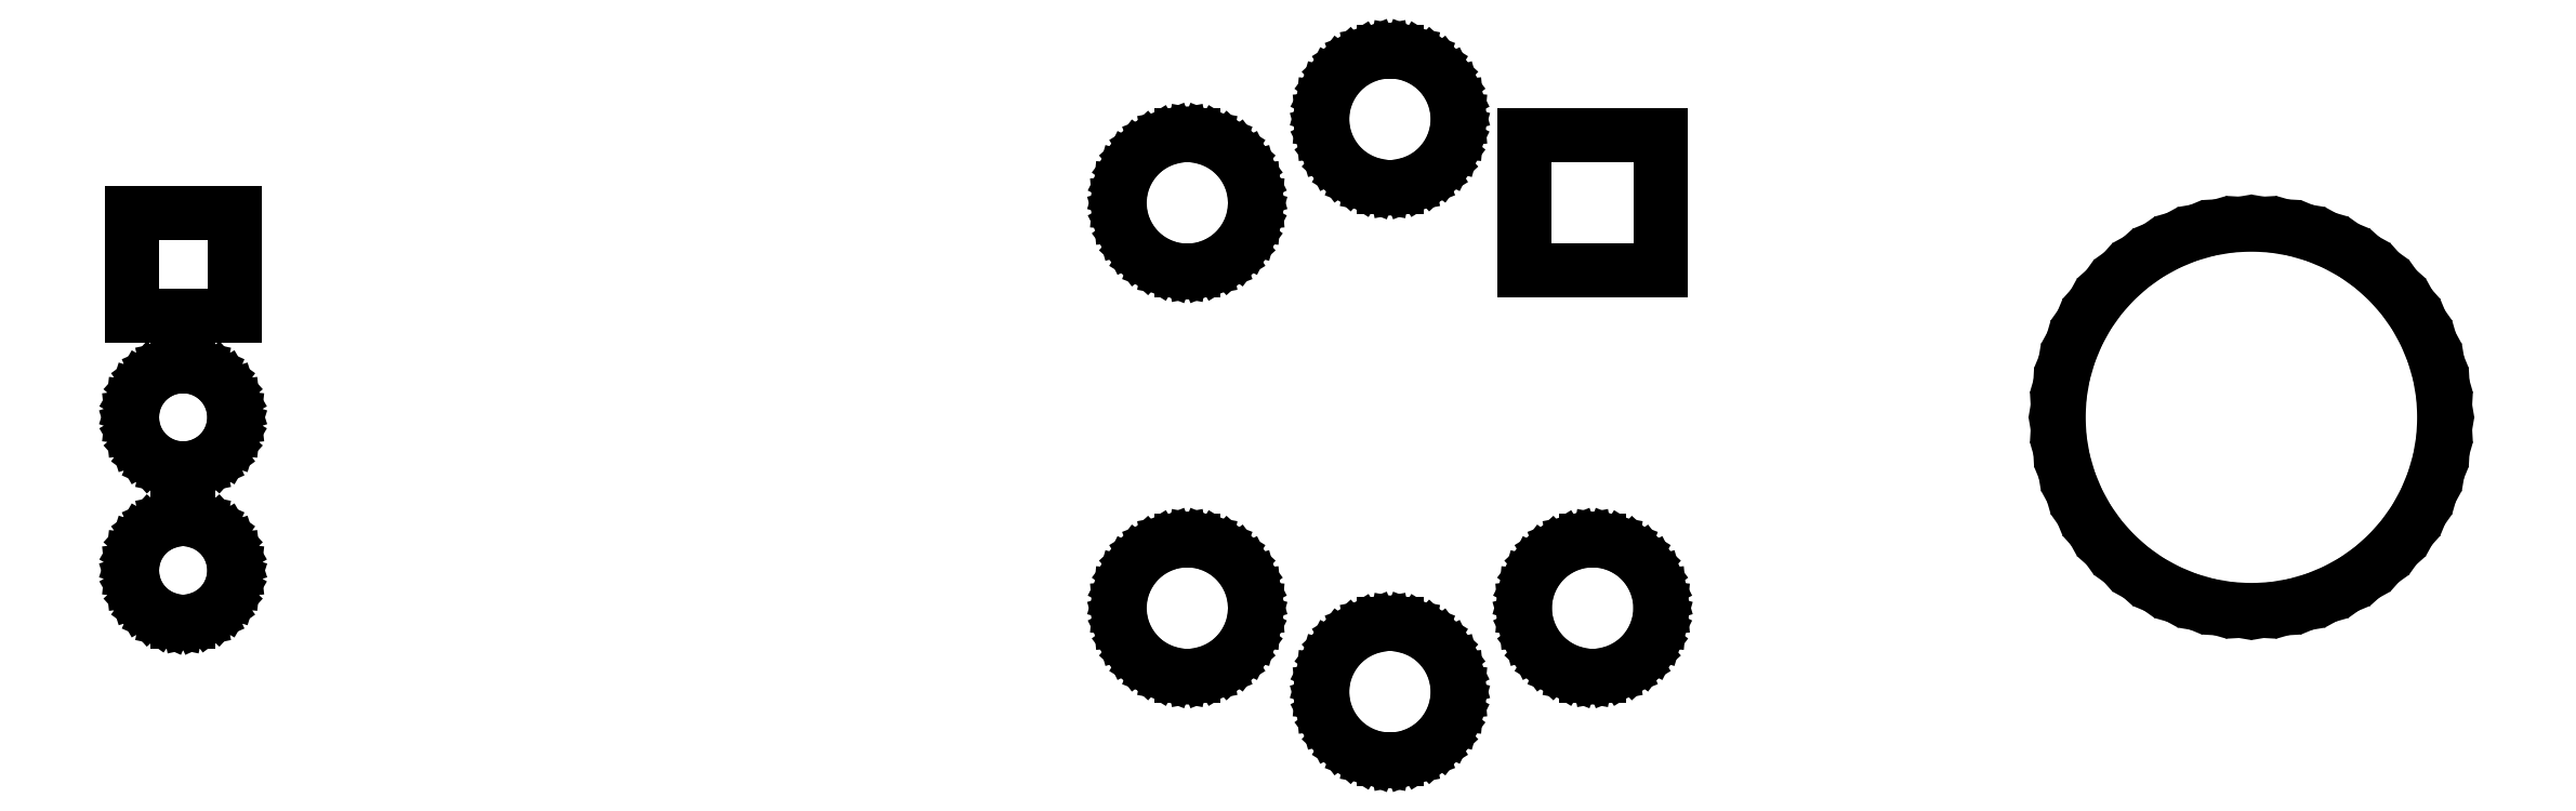
<metadata>
{"format":"dxf","ext":"dxf","renderer":"ezdxf+matplotlib","layout":"modelspace","background":"white","min_lineweight":24,"dpi":150}
</metadata>
<code>
0
SECTION
2
ENTITIES
0
LINE
8
BLACK
10
147.3
20
-97.45
11
147.5
21
-97.53
0
LINE
8
BLACK
10
147.5
20
-97.53
11
147.7
21
-97.64
0
LINE
8
BLACK
10
147.7
20
-97.64
11
147.8
21
-97.78
0
LINE
8
BLACK
10
147.8
20
-97.78
11
148
21
-97.94
0
LINE
8
BLACK
10
148
20
-97.94
11
148.1
21
-98.13
0
LINE
8
BLACK
10
148.1
20
-98.13
11
148.1
21
-98.33
0
LINE
8
BLACK
10
148.1
20
-98.33
11
148.1
21
-98.53
0
LINE
8
BLACK
10
148.1
20
-98.53
11
148.1
21
-98.74
0
LINE
8
BLACK
10
148.1
20
-98.74
11
148.1
21
-98.94
0
LINE
8
BLACK
10
148.1
20
-98.94
11
148
21
-99.13
0
LINE
8
BLACK
10
148
20
-99.13
11
147.8
21
-99.29
0
LINE
8
BLACK
10
147.8
20
-99.29
11
147.7
21
-99.43
0
LINE
8
BLACK
10
147.7
20
-99.43
11
147.5
21
-99.54
0
LINE
8
BLACK
10
147.5
20
-99.54
11
147.3
21
-99.62
0
LINE
8
BLACK
10
147.3
20
-99.62
11
147.1
21
-99.65
0
LINE
8
BLACK
10
147.1
20
-99.65
11
146.9
21
-99.65
0
LINE
8
BLACK
10
146.9
20
-99.65
11
146.7
21
-99.62
0
LINE
8
BLACK
10
146.7
20
-99.62
11
146.5
21
-99.54
0
LINE
8
BLACK
10
146.5
20
-99.54
11
146.3
21
-99.43
0
LINE
8
BLACK
10
146.3
20
-99.43
11
146.2
21
-99.29
0
LINE
8
BLACK
10
146.2
20
-99.29
11
146.1
21
-99.13
0
LINE
8
BLACK
10
146.1
20
-99.13
11
146
21
-98.94
0
LINE
8
BLACK
10
146
20
-98.94
11
145.9
21
-98.74
0
LINE
8
BLACK
10
145.9
20
-98.74
11
145.9
21
-98.53
0
LINE
8
BLACK
10
145.9
20
-98.53
11
145.9
21
-98.33
0
LINE
8
BLACK
10
145.9
20
-98.33
11
146
21
-98.13
0
LINE
8
BLACK
10
146
20
-98.13
11
146.1
21
-97.94
0
LINE
8
BLACK
10
146.1
20
-97.94
11
146.2
21
-97.78
0
LINE
8
BLACK
10
146.2
20
-97.78
11
146.3
21
-97.64
0
LINE
8
BLACK
10
146.3
20
-97.64
11
146.5
21
-97.53
0
LINE
8
BLACK
10
146.5
20
-97.53
11
146.7
21
-97.45
0
LINE
8
BLACK
10
146.7
20
-97.45
11
146.9
21
-97.41
0
LINE
8
BLACK
10
146.9
20
-97.41
11
147.1
21
-97.41
0
LINE
8
BLACK
10
147.1
20
-97.41
11
147.3
21
-97.45
0
LINE
8
BLACK
10
144
20
-96.06
11
144.1
21
-96.14
0
LINE
8
BLACK
10
144.1
20
-96.14
11
144.3
21
-96.25
0
LINE
8
BLACK
10
144.3
20
-96.25
11
144.5
21
-96.39
0
LINE
8
BLACK
10
144.5
20
-96.39
11
144.6
21
-96.55
0
LINE
8
BLACK
10
144.6
20
-96.55
11
144.7
21
-96.74
0
LINE
8
BLACK
10
144.7
20
-96.74
11
144.8
21
-96.94
0
LINE
8
BLACK
10
144.8
20
-96.94
11
144.8
21
-97.14
0
LINE
8
BLACK
10
144.8
20
-97.14
11
144.8
21
-97.35
0
LINE
8
BLACK
10
144.8
20
-97.35
11
144.7
21
-97.55
0
LINE
8
BLACK
10
144.7
20
-97.55
11
144.6
21
-97.74
0
LINE
8
BLACK
10
144.6
20
-97.74
11
144.5
21
-97.9
0
LINE
8
BLACK
10
144.5
20
-97.9
11
144.3
21
-98.04
0
LINE
8
BLACK
10
144.3
20
-98.04
11
144.1
21
-98.15
0
LINE
8
BLACK
10
144.1
20
-98.15
11
144
21
-98.23
0
LINE
8
BLACK
10
144
20
-98.23
11
143.8
21
-98.26
0
LINE
8
BLACK
10
143.8
20
-98.26
11
143.5
21
-98.26
0
LINE
8
BLACK
10
143.5
20
-98.26
11
143.3
21
-98.23
0
LINE
8
BLACK
10
143.3
20
-98.23
11
143.1
21
-98.15
0
LINE
8
BLACK
10
143.1
20
-98.15
11
143
21
-98.04
0
LINE
8
BLACK
10
143
20
-98.04
11
142.8
21
-97.9
0
LINE
8
BLACK
10
142.8
20
-97.9
11
142.7
21
-97.74
0
LINE
8
BLACK
10
142.7
20
-97.74
11
142.6
21
-97.55
0
LINE
8
BLACK
10
142.6
20
-97.55
11
142.5
21
-97.35
0
LINE
8
BLACK
10
142.5
20
-97.35
11
142.5
21
-97.14
0
LINE
8
BLACK
10
142.5
20
-97.14
11
142.5
21
-96.94
0
LINE
8
BLACK
10
142.5
20
-96.94
11
142.6
21
-96.74
0
LINE
8
BLACK
10
142.6
20
-96.74
11
142.7
21
-96.55
0
LINE
8
BLACK
10
142.7
20
-96.55
11
142.8
21
-96.39
0
LINE
8
BLACK
10
142.8
20
-96.39
11
143
21
-96.25
0
LINE
8
BLACK
10
143
20
-96.25
11
143.1
21
-96.14
0
LINE
8
BLACK
10
143.1
20
-96.14
11
143.3
21
-96.06
0
LINE
8
BLACK
10
143.3
20
-96.06
11
143.5
21
-96.02
0
LINE
8
BLACK
10
143.5
20
-96.02
11
143.8
21
-96.02
0
LINE
8
BLACK
10
143.8
20
-96.02
11
144
21
-96.06
0
LINE
8
BLACK
10
150.7
20
-96.06
11
150.9
21
-96.14
0
LINE
8
BLACK
10
150.9
20
-96.14
11
151
21
-96.25
0
LINE
8
BLACK
10
151
20
-96.25
11
151.2
21
-96.39
0
LINE
8
BLACK
10
151.2
20
-96.39
11
151.3
21
-96.55
0
LINE
8
BLACK
10
151.3
20
-96.55
11
151.4
21
-96.74
0
LINE
8
BLACK
10
151.4
20
-96.74
11
151.5
21
-96.94
0
LINE
8
BLACK
10
151.5
20
-96.94
11
151.5
21
-97.14
0
LINE
8
BLACK
10
151.5
20
-97.14
11
151.5
21
-97.35
0
LINE
8
BLACK
10
151.5
20
-97.35
11
151.4
21
-97.55
0
LINE
8
BLACK
10
151.4
20
-97.55
11
151.3
21
-97.74
0
LINE
8
BLACK
10
151.3
20
-97.74
11
151.2
21
-97.9
0
LINE
8
BLACK
10
151.2
20
-97.9
11
151
21
-98.04
0
LINE
8
BLACK
10
151
20
-98.04
11
150.9
21
-98.15
0
LINE
8
BLACK
10
150.9
20
-98.15
11
150.7
21
-98.23
0
LINE
8
BLACK
10
150.7
20
-98.23
11
150.5
21
-98.26
0
LINE
8
BLACK
10
150.5
20
-98.26
11
150.3
21
-98.26
0
LINE
8
BLACK
10
150.3
20
-98.26
11
150.1
21
-98.23
0
LINE
8
BLACK
10
150.1
20
-98.23
11
149.9
21
-98.15
0
LINE
8
BLACK
10
149.9
20
-98.15
11
149.7
21
-98.04
0
LINE
8
BLACK
10
149.7
20
-98.04
11
149.5
21
-97.9
0
LINE
8
BLACK
10
149.5
20
-97.9
11
149.4
21
-97.74
0
LINE
8
BLACK
10
149.4
20
-97.74
11
149.3
21
-97.55
0
LINE
8
BLACK
10
149.3
20
-97.55
11
149.3
21
-97.35
0
LINE
8
BLACK
10
149.3
20
-97.35
11
149.2
21
-97.14
0
LINE
8
BLACK
10
149.2
20
-97.14
11
149.3
21
-96.94
0
LINE
8
BLACK
10
149.3
20
-96.94
11
149.3
21
-96.74
0
LINE
8
BLACK
10
149.3
20
-96.74
11
149.4
21
-96.55
0
LINE
8
BLACK
10
149.4
20
-96.55
11
149.5
21
-96.39
0
LINE
8
BLACK
10
149.5
20
-96.39
11
149.7
21
-96.25
0
LINE
8
BLACK
10
149.7
20
-96.25
11
149.9
21
-96.14
0
LINE
8
BLACK
10
149.9
20
-96.14
11
150.1
21
-96.06
0
LINE
8
BLACK
10
150.1
20
-96.06
11
150.3
21
-96.02
0
LINE
8
BLACK
10
150.3
20
-96.02
11
150.5
21
-96.02
0
LINE
8
BLACK
10
150.5
20
-96.02
11
150.7
21
-96.06
0
LINE
8
BLACK
10
127.3
20
-95.71
11
127.4
21
-95.78
0
LINE
8
BLACK
10
127.4
20
-95.78
11
127.6
21
-95.89
0
LINE
8
BLACK
10
127.6
20
-95.89
11
127.7
21
-96.02
0
LINE
8
BLACK
10
127.7
20
-96.02
11
127.8
21
-96.17
0
LINE
8
BLACK
10
127.8
20
-96.17
11
127.8
21
-96.34
0
LINE
8
BLACK
10
127.8
20
-96.34
11
127.8
21
-96.52
0
LINE
8
BLACK
10
127.8
20
-96.52
11
127.8
21
-96.7
0
LINE
8
BLACK
10
127.8
20
-96.7
11
127.8
21
-96.87
0
LINE
8
BLACK
10
127.8
20
-96.87
11
127.7
21
-97.02
0
LINE
8
BLACK
10
127.7
20
-97.02
11
127.6
21
-97.15
0
LINE
8
BLACK
10
127.6
20
-97.15
11
127.4
21
-97.26
0
LINE
8
BLACK
10
127.4
20
-97.26
11
127.3
21
-97.33
0
LINE
8
BLACK
10
127.3
20
-97.33
11
127.1
21
-97.37
0
LINE
8
BLACK
10
127.1
20
-97.37
11
126.9
21
-97.37
0
LINE
8
BLACK
10
126.9
20
-97.37
11
126.7
21
-97.33
0
LINE
8
BLACK
10
126.7
20
-97.33
11
126.6
21
-97.26
0
LINE
8
BLACK
10
126.6
20
-97.26
11
126.4
21
-97.15
0
LINE
8
BLACK
10
126.4
20
-97.15
11
126.3
21
-97.02
0
LINE
8
BLACK
10
126.3
20
-97.02
11
126.2
21
-96.87
0
LINE
8
BLACK
10
126.2
20
-96.87
11
126.2
21
-96.7
0
LINE
8
BLACK
10
126.2
20
-96.7
11
126.2
21
-96.52
0
LINE
8
BLACK
10
126.2
20
-96.52
11
126.2
21
-96.34
0
LINE
8
BLACK
10
126.2
20
-96.34
11
126.2
21
-96.17
0
LINE
8
BLACK
10
126.2
20
-96.17
11
126.3
21
-96.02
0
LINE
8
BLACK
10
126.3
20
-96.02
11
126.4
21
-95.89
0
LINE
8
BLACK
10
126.4
20
-95.89
11
126.6
21
-95.78
0
LINE
8
BLACK
10
126.6
20
-95.78
11
126.7
21
-95.71
0
LINE
8
BLACK
10
126.7
20
-95.71
11
126.9
21
-95.67
0
LINE
8
BLACK
10
126.9
20
-95.67
11
127.1
21
-95.67
0
LINE
8
BLACK
10
127.1
20
-95.67
11
127.3
21
-95.71
0
LINE
8
BLACK
10
161.6
20
-90.8
11
162
21
-90.86
0
LINE
8
BLACK
10
162
20
-90.86
11
162.3
21
-90.96
0
LINE
8
BLACK
10
162.3
20
-90.96
11
162.7
21
-91.1
0
LINE
8
BLACK
10
162.7
20
-91.1
11
163
21
-91.27
0
LINE
8
BLACK
10
163
20
-91.27
11
163.3
21
-91.48
0
LINE
8
BLACK
10
163.3
20
-91.48
11
163.6
21
-91.72
0
LINE
8
BLACK
10
163.6
20
-91.72
11
163.8
21
-91.98
0
LINE
8
BLACK
10
163.8
20
-91.98
11
164
21
-92.28
0
LINE
8
BLACK
10
164
20
-92.28
11
164.2
21
-92.59
0
LINE
8
BLACK
10
164.2
20
-92.59
11
164.3
21
-92.92
0
LINE
8
BLACK
10
164.3
20
-92.92
11
164.4
21
-93.27
0
LINE
8
BLACK
10
164.4
20
-93.27
11
164.5
21
-93.62
0
LINE
8
BLACK
10
164.5
20
-93.62
11
164.5
21
-93.98
0
LINE
8
BLACK
10
164.5
20
-93.98
11
164.5
21
-94.34
0
LINE
8
BLACK
10
164.5
20
-94.34
11
164.4
21
-94.69
0
LINE
8
BLACK
10
164.4
20
-94.69
11
164.3
21
-95.04
0
LINE
8
BLACK
10
164.3
20
-95.04
11
164.2
21
-95.37
0
LINE
8
BLACK
10
164.2
20
-95.37
11
164
21
-95.68
0
LINE
8
BLACK
10
164
20
-95.68
11
163.8
21
-95.98
0
LINE
8
BLACK
10
163.8
20
-95.98
11
163.6
21
-96.24
0
LINE
8
BLACK
10
163.6
20
-96.24
11
163.3
21
-96.48
0
LINE
8
BLACK
10
163.3
20
-96.48
11
163
21
-96.69
0
LINE
8
BLACK
10
163
20
-96.69
11
162.7
21
-96.86
0
LINE
8
BLACK
10
162.7
20
-96.86
11
162.3
21
-97
0
LINE
8
BLACK
10
162.3
20
-97
11
162
21
-97.1
0
LINE
8
BLACK
10
162
20
-97.1
11
161.6
21
-97.16
0
LINE
8
BLACK
10
161.6
20
-97.16
11
161.3
21
-97.18
0
LINE
8
BLACK
10
161.3
20
-97.18
11
160.9
21
-97.16
0
LINE
8
BLACK
10
160.9
20
-97.16
11
160.6
21
-97.1
0
LINE
8
BLACK
10
160.6
20
-97.1
11
160.2
21
-97
0
LINE
8
BLACK
10
160.2
20
-97
11
159.9
21
-96.86
0
LINE
8
BLACK
10
159.9
20
-96.86
11
159.6
21
-96.69
0
LINE
8
BLACK
10
159.6
20
-96.69
11
159.3
21
-96.48
0
LINE
8
BLACK
10
159.3
20
-96.48
11
159
21
-96.24
0
LINE
8
BLACK
10
159
20
-96.24
11
158.8
21
-95.98
0
LINE
8
BLACK
10
158.8
20
-95.98
11
158.6
21
-95.68
0
LINE
8
BLACK
10
158.6
20
-95.68
11
158.4
21
-95.37
0
LINE
8
BLACK
10
158.4
20
-95.37
11
158.3
21
-95.04
0
LINE
8
BLACK
10
158.3
20
-95.04
11
158.2
21
-94.69
0
LINE
8
BLACK
10
158.2
20
-94.69
11
158.1
21
-94.34
0
LINE
8
BLACK
10
158.1
20
-94.34
11
158.1
21
-93.98
0
LINE
8
BLACK
10
158.1
20
-93.98
11
158.1
21
-93.62
0
LINE
8
BLACK
10
158.1
20
-93.62
11
158.2
21
-93.27
0
LINE
8
BLACK
10
158.2
20
-93.27
11
158.3
21
-92.92
0
LINE
8
BLACK
10
158.3
20
-92.92
11
158.4
21
-92.59
0
LINE
8
BLACK
10
158.4
20
-92.59
11
158.6
21
-92.28
0
LINE
8
BLACK
10
158.6
20
-92.28
11
158.8
21
-91.98
0
LINE
8
BLACK
10
158.8
20
-91.98
11
159
21
-91.72
0
LINE
8
BLACK
10
159
20
-91.72
11
159.3
21
-91.48
0
LINE
8
BLACK
10
159.3
20
-91.48
11
159.6
21
-91.27
0
LINE
8
BLACK
10
159.6
20
-91.27
11
159.9
21
-91.1
0
LINE
8
BLACK
10
159.9
20
-91.1
11
160.2
21
-90.96
0
LINE
8
BLACK
10
160.2
20
-90.96
11
160.6
21
-90.86
0
LINE
8
BLACK
10
160.6
20
-90.86
11
160.9
21
-90.8
0
LINE
8
BLACK
10
160.9
20
-90.8
11
161.3
21
-90.78
0
LINE
8
BLACK
10
161.3
20
-90.78
11
161.6
21
-90.8
0
LINE
8
BLACK
10
127.3
20
-93.17
11
127.4
21
-93.24
0
LINE
8
BLACK
10
127.4
20
-93.24
11
127.6
21
-93.35
0
LINE
8
BLACK
10
127.6
20
-93.35
11
127.7
21
-93.48
0
LINE
8
BLACK
10
127.7
20
-93.48
11
127.8
21
-93.63
0
LINE
8
BLACK
10
127.8
20
-93.63
11
127.8
21
-93.8
0
LINE
8
BLACK
10
127.8
20
-93.8
11
127.8
21
-93.98
0
LINE
8
BLACK
10
127.8
20
-93.98
11
127.8
21
-94.16
0
LINE
8
BLACK
10
127.8
20
-94.16
11
127.8
21
-94.33
0
LINE
8
BLACK
10
127.8
20
-94.33
11
127.7
21
-94.48
0
LINE
8
BLACK
10
127.7
20
-94.48
11
127.6
21
-94.61
0
LINE
8
BLACK
10
127.6
20
-94.61
11
127.4
21
-94.72
0
LINE
8
BLACK
10
127.4
20
-94.72
11
127.3
21
-94.79
0
LINE
8
BLACK
10
127.3
20
-94.79
11
127.1
21
-94.83
0
LINE
8
BLACK
10
127.1
20
-94.83
11
126.9
21
-94.83
0
LINE
8
BLACK
10
126.9
20
-94.83
11
126.7
21
-94.79
0
LINE
8
BLACK
10
126.7
20
-94.79
11
126.6
21
-94.72
0
LINE
8
BLACK
10
126.6
20
-94.72
11
126.4
21
-94.61
0
LINE
8
BLACK
10
126.4
20
-94.61
11
126.3
21
-94.48
0
LINE
8
BLACK
10
126.3
20
-94.48
11
126.2
21
-94.33
0
LINE
8
BLACK
10
126.2
20
-94.33
11
126.2
21
-94.16
0
LINE
8
BLACK
10
126.2
20
-94.16
11
126.2
21
-93.98
0
LINE
8
BLACK
10
126.2
20
-93.98
11
126.2
21
-93.8
0
LINE
8
BLACK
10
126.2
20
-93.8
11
126.2
21
-93.63
0
LINE
8
BLACK
10
126.2
20
-93.63
11
126.3
21
-93.48
0
LINE
8
BLACK
10
126.3
20
-93.48
11
126.4
21
-93.35
0
LINE
8
BLACK
10
126.4
20
-93.35
11
126.6
21
-93.24
0
LINE
8
BLACK
10
126.6
20
-93.24
11
126.7
21
-93.17
0
LINE
8
BLACK
10
126.7
20
-93.17
11
126.9
21
-93.13
0
LINE
8
BLACK
10
126.9
20
-93.13
11
127.1
21
-93.13
0
LINE
8
BLACK
10
127.1
20
-93.13
11
127.3
21
-93.17
0
LINE
8
BLACK
10
127.8
20
-92.29
11
126.2
21
-92.29
0
LINE
8
BLACK
10
126.2
20
-92.29
11
126.2
21
-90.59
0
LINE
8
BLACK
10
126.2
20
-90.59
11
127.8
21
-90.59
0
LINE
8
BLACK
10
127.8
20
-90.59
11
127.8
21
-92.29
0
LINE
8
BLACK
10
151.5
20
-91.55
11
149.2
21
-91.55
0
LINE
8
BLACK
10
149.2
20
-91.55
11
149.2
21
-89.3
0
LINE
8
BLACK
10
149.2
20
-89.3
11
151.5
21
-89.3
0
LINE
8
BLACK
10
151.5
20
-89.3
11
151.5
21
-91.55
0
LINE
8
BLACK
10
144
20
-89.34
11
144.1
21
-89.42
0
LINE
8
BLACK
10
144.1
20
-89.42
11
144.3
21
-89.53
0
LINE
8
BLACK
10
144.3
20
-89.53
11
144.5
21
-89.67
0
LINE
8
BLACK
10
144.5
20
-89.67
11
144.6
21
-89.83
0
LINE
8
BLACK
10
144.6
20
-89.83
11
144.7
21
-90.02
0
LINE
8
BLACK
10
144.7
20
-90.02
11
144.8
21
-90.22
0
LINE
8
BLACK
10
144.8
20
-90.22
11
144.8
21
-90.42
0
LINE
8
BLACK
10
144.8
20
-90.42
11
144.8
21
-90.63
0
LINE
8
BLACK
10
144.8
20
-90.63
11
144.7
21
-90.83
0
LINE
8
BLACK
10
144.7
20
-90.83
11
144.6
21
-91.02
0
LINE
8
BLACK
10
144.6
20
-91.02
11
144.5
21
-91.18
0
LINE
8
BLACK
10
144.5
20
-91.18
11
144.3
21
-91.32
0
LINE
8
BLACK
10
144.3
20
-91.32
11
144.1
21
-91.43
0
LINE
8
BLACK
10
144.1
20
-91.43
11
144
21
-91.51
0
LINE
8
BLACK
10
144
20
-91.51
11
143.8
21
-91.54
0
LINE
8
BLACK
10
143.8
20
-91.54
11
143.5
21
-91.54
0
LINE
8
BLACK
10
143.5
20
-91.54
11
143.3
21
-91.51
0
LINE
8
BLACK
10
143.3
20
-91.51
11
143.1
21
-91.43
0
LINE
8
BLACK
10
143.1
20
-91.43
11
143
21
-91.32
0
LINE
8
BLACK
10
143
20
-91.32
11
142.8
21
-91.18
0
LINE
8
BLACK
10
142.8
20
-91.18
11
142.7
21
-91.02
0
LINE
8
BLACK
10
142.7
20
-91.02
11
142.6
21
-90.83
0
LINE
8
BLACK
10
142.6
20
-90.83
11
142.5
21
-90.63
0
LINE
8
BLACK
10
142.5
20
-90.63
11
142.5
21
-90.42
0
LINE
8
BLACK
10
142.5
20
-90.42
11
142.5
21
-90.22
0
LINE
8
BLACK
10
142.5
20
-90.22
11
142.6
21
-90.02
0
LINE
8
BLACK
10
142.6
20
-90.02
11
142.7
21
-89.83
0
LINE
8
BLACK
10
142.7
20
-89.83
11
142.8
21
-89.67
0
LINE
8
BLACK
10
142.8
20
-89.67
11
143
21
-89.53
0
LINE
8
BLACK
10
143
20
-89.53
11
143.1
21
-89.42
0
LINE
8
BLACK
10
143.1
20
-89.42
11
143.3
21
-89.34
0
LINE
8
BLACK
10
143.3
20
-89.34
11
143.5
21
-89.3
0
LINE
8
BLACK
10
143.5
20
-89.3
11
143.8
21
-89.3
0
LINE
8
BLACK
10
143.8
20
-89.3
11
144
21
-89.34
0
LINE
8
BLACK
10
147.3
20
-87.95
11
147.5
21
-88.03
0
LINE
8
BLACK
10
147.5
20
-88.03
11
147.7
21
-88.14
0
LINE
8
BLACK
10
147.7
20
-88.14
11
147.8
21
-88.28
0
LINE
8
BLACK
10
147.8
20
-88.28
11
148
21
-88.44
0
LINE
8
BLACK
10
148
20
-88.44
11
148.1
21
-88.63
0
LINE
8
BLACK
10
148.1
20
-88.63
11
148.1
21
-88.83
0
LINE
8
BLACK
10
148.1
20
-88.83
11
148.1
21
-89.03
0
LINE
8
BLACK
10
148.1
20
-89.03
11
148.1
21
-89.24
0
LINE
8
BLACK
10
148.1
20
-89.24
11
148.1
21
-89.44
0
LINE
8
BLACK
10
148.1
20
-89.44
11
148
21
-89.63
0
LINE
8
BLACK
10
148
20
-89.63
11
147.8
21
-89.79
0
LINE
8
BLACK
10
147.8
20
-89.79
11
147.7
21
-89.93
0
LINE
8
BLACK
10
147.7
20
-89.93
11
147.5
21
-90.04
0
LINE
8
BLACK
10
147.5
20
-90.04
11
147.3
21
-90.12
0
LINE
8
BLACK
10
147.3
20
-90.12
11
147.1
21
-90.15
0
LINE
8
BLACK
10
147.1
20
-90.15
11
146.9
21
-90.15
0
LINE
8
BLACK
10
146.9
20
-90.15
11
146.7
21
-90.12
0
LINE
8
BLACK
10
146.7
20
-90.12
11
146.5
21
-90.04
0
LINE
8
BLACK
10
146.5
20
-90.04
11
146.3
21
-89.93
0
LINE
8
BLACK
10
146.3
20
-89.93
11
146.2
21
-89.79
0
LINE
8
BLACK
10
146.2
20
-89.79
11
146.1
21
-89.63
0
LINE
8
BLACK
10
146.1
20
-89.63
11
146
21
-89.44
0
LINE
8
BLACK
10
146
20
-89.44
11
145.9
21
-89.24
0
LINE
8
BLACK
10
145.9
20
-89.24
11
145.9
21
-89.03
0
LINE
8
BLACK
10
145.9
20
-89.03
11
145.9
21
-88.83
0
LINE
8
BLACK
10
145.9
20
-88.83
11
146
21
-88.63
0
LINE
8
BLACK
10
146
20
-88.63
11
146.1
21
-88.44
0
LINE
8
BLACK
10
146.1
20
-88.44
11
146.2
21
-88.28
0
LINE
8
BLACK
10
146.2
20
-88.28
11
146.3
21
-88.14
0
LINE
8
BLACK
10
146.3
20
-88.14
11
146.5
21
-88.03
0
LINE
8
BLACK
10
146.5
20
-88.03
11
146.7
21
-87.95
0
LINE
8
BLACK
10
146.7
20
-87.95
11
146.9
21
-87.91
0
LINE
8
BLACK
10
146.9
20
-87.91
11
147.1
21
-87.91
0
LINE
8
BLACK
10
147.1
20
-87.91
11
147.3
21
-87.95
0
ENDSEC
0
EOF

</code>
